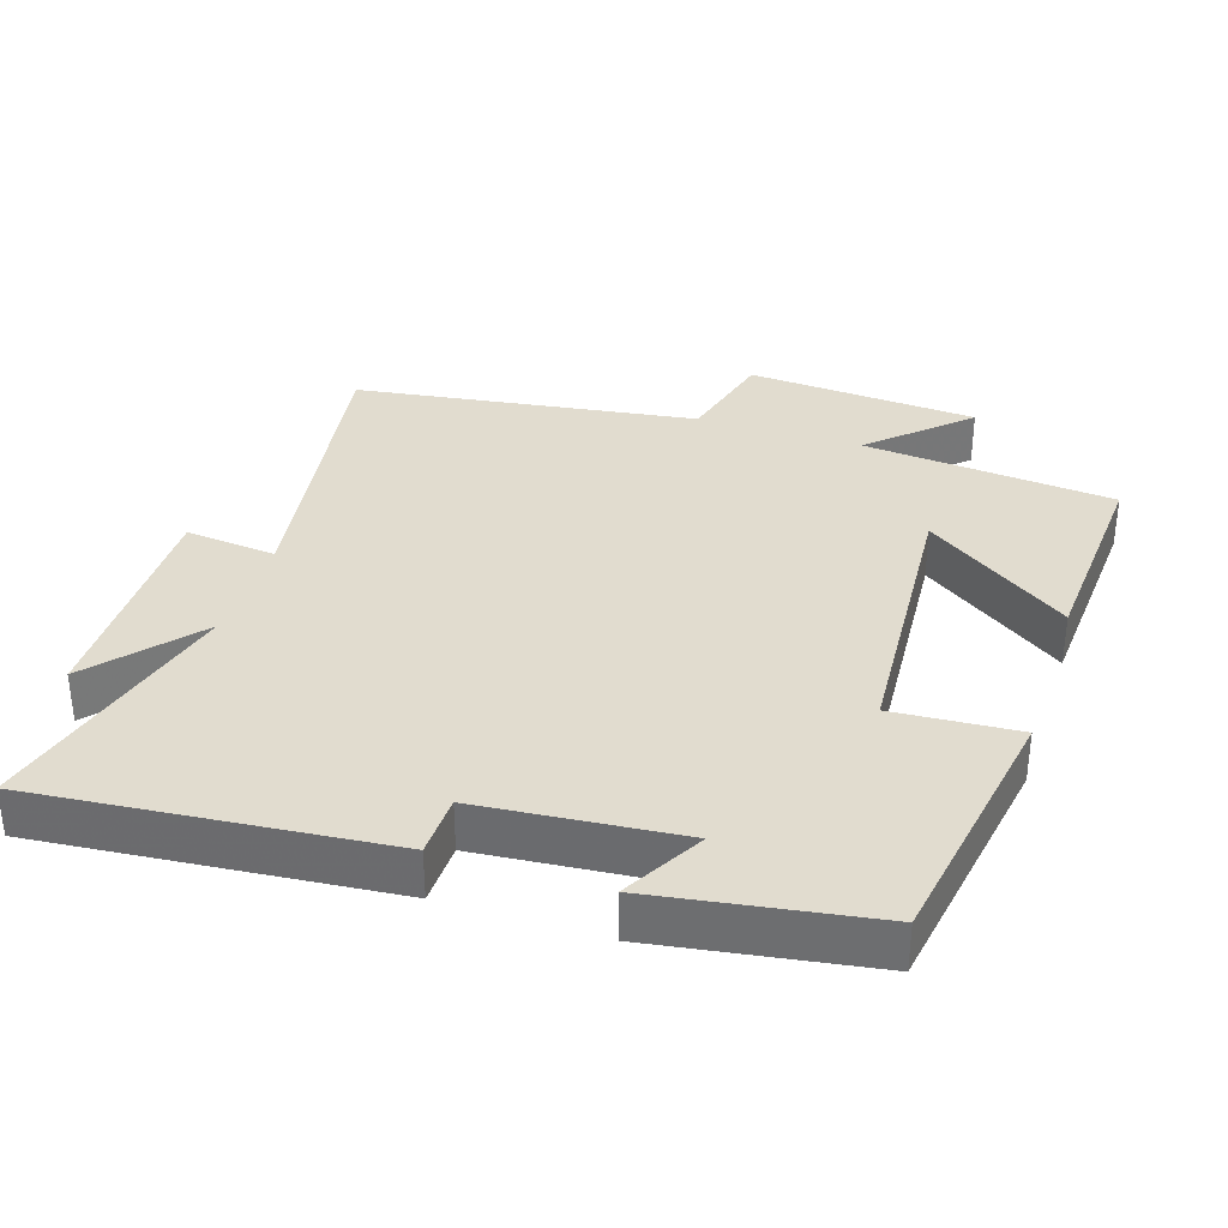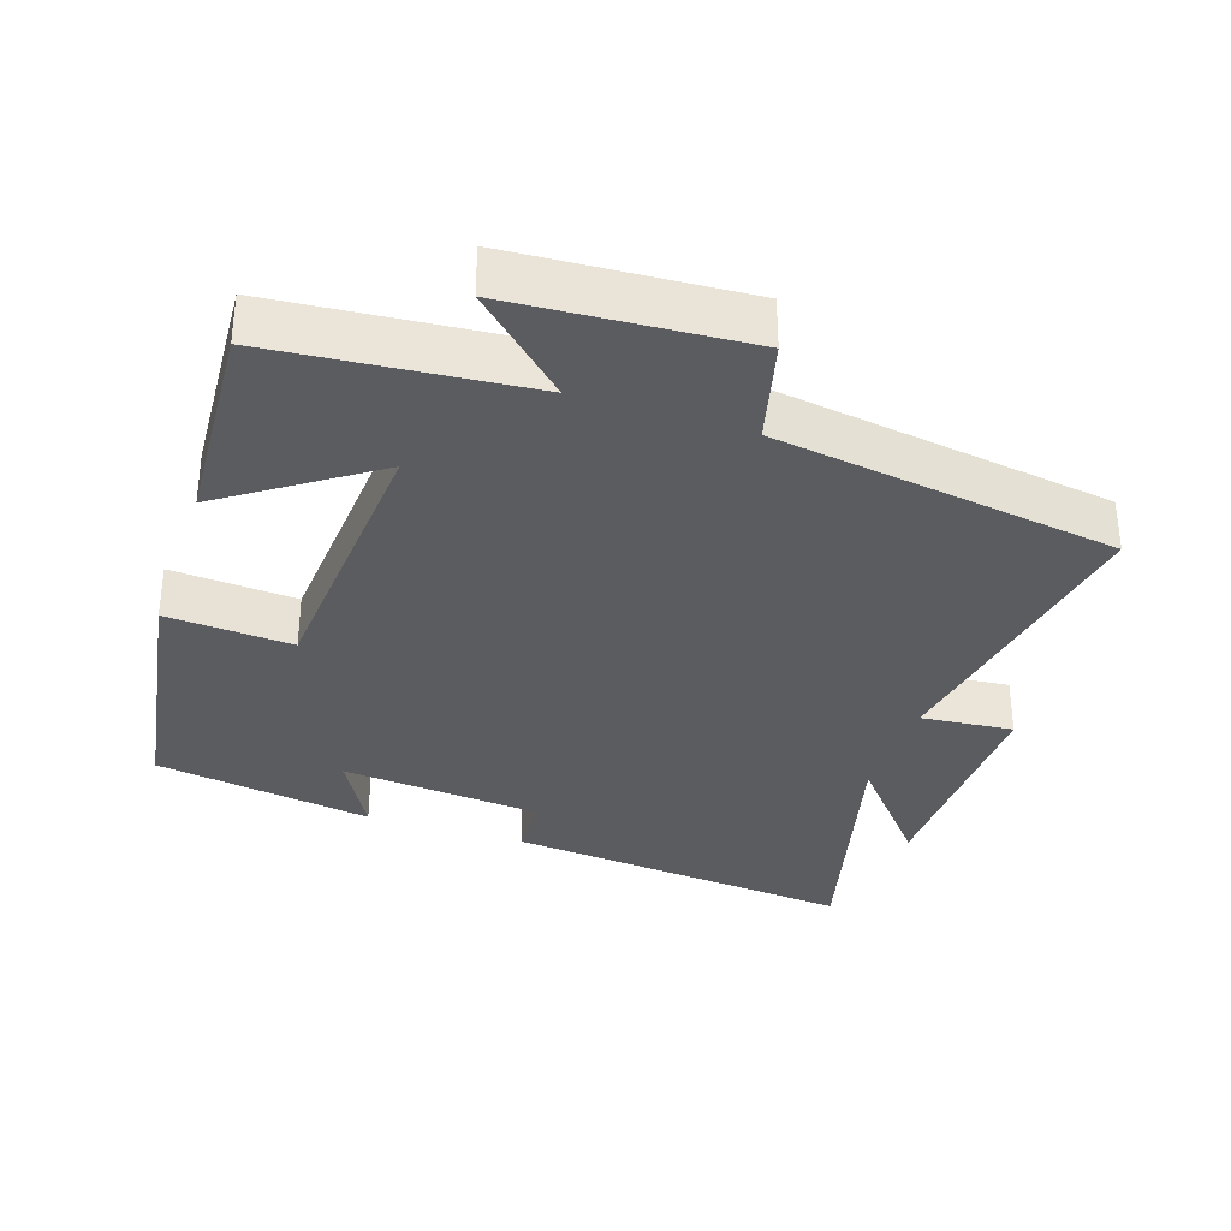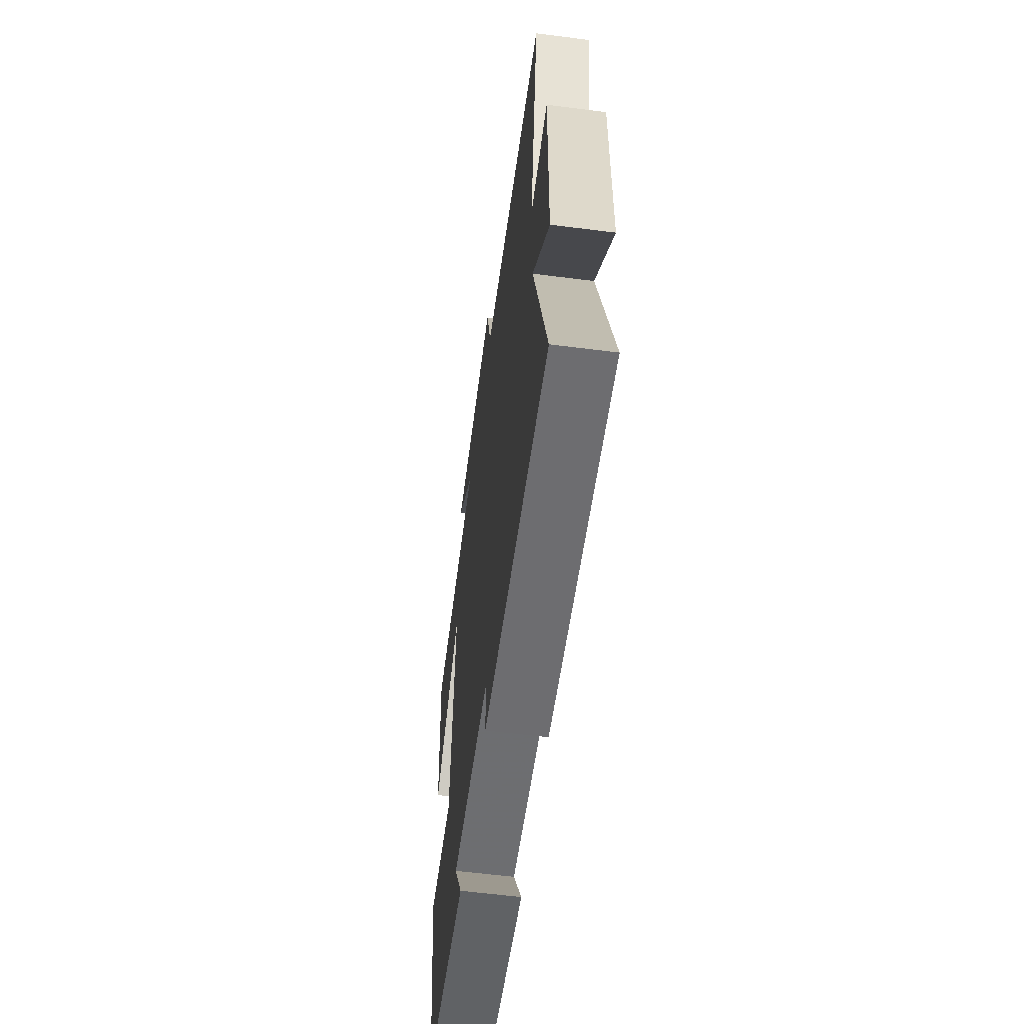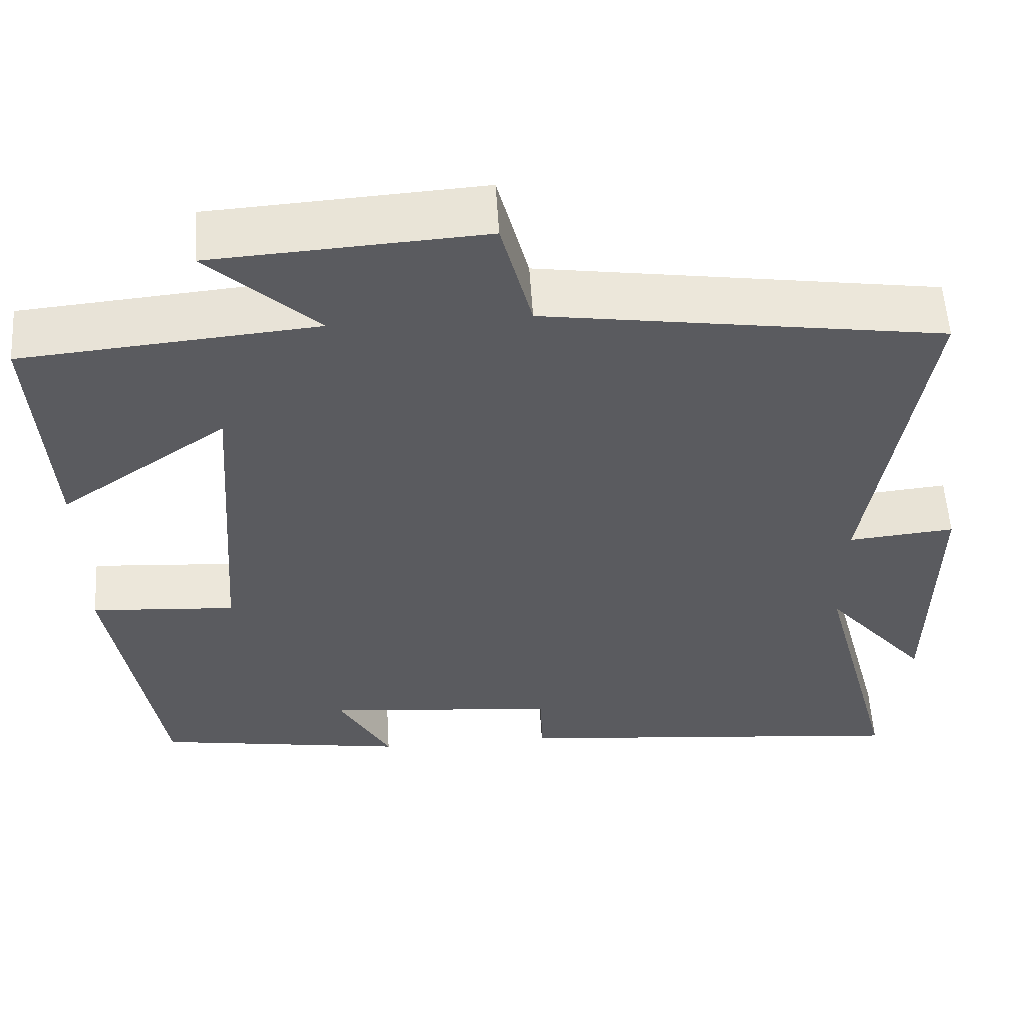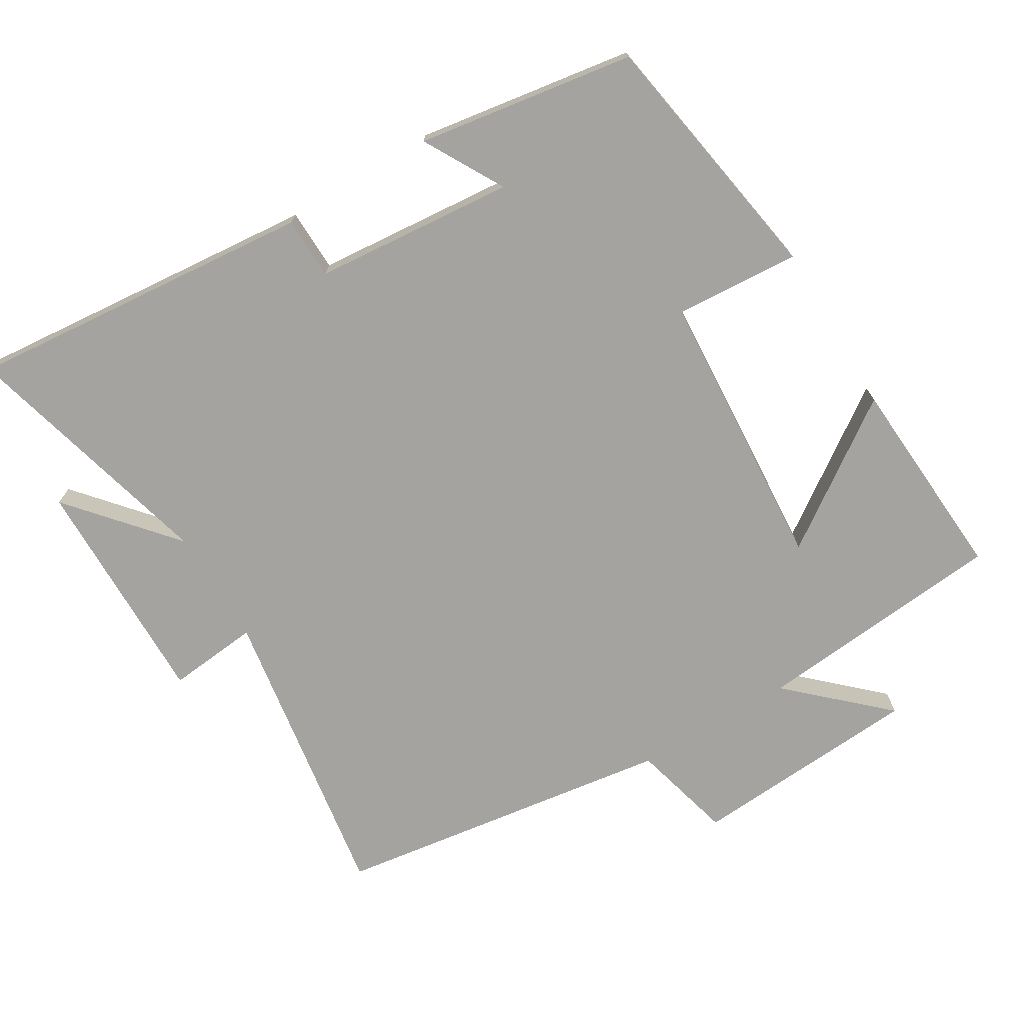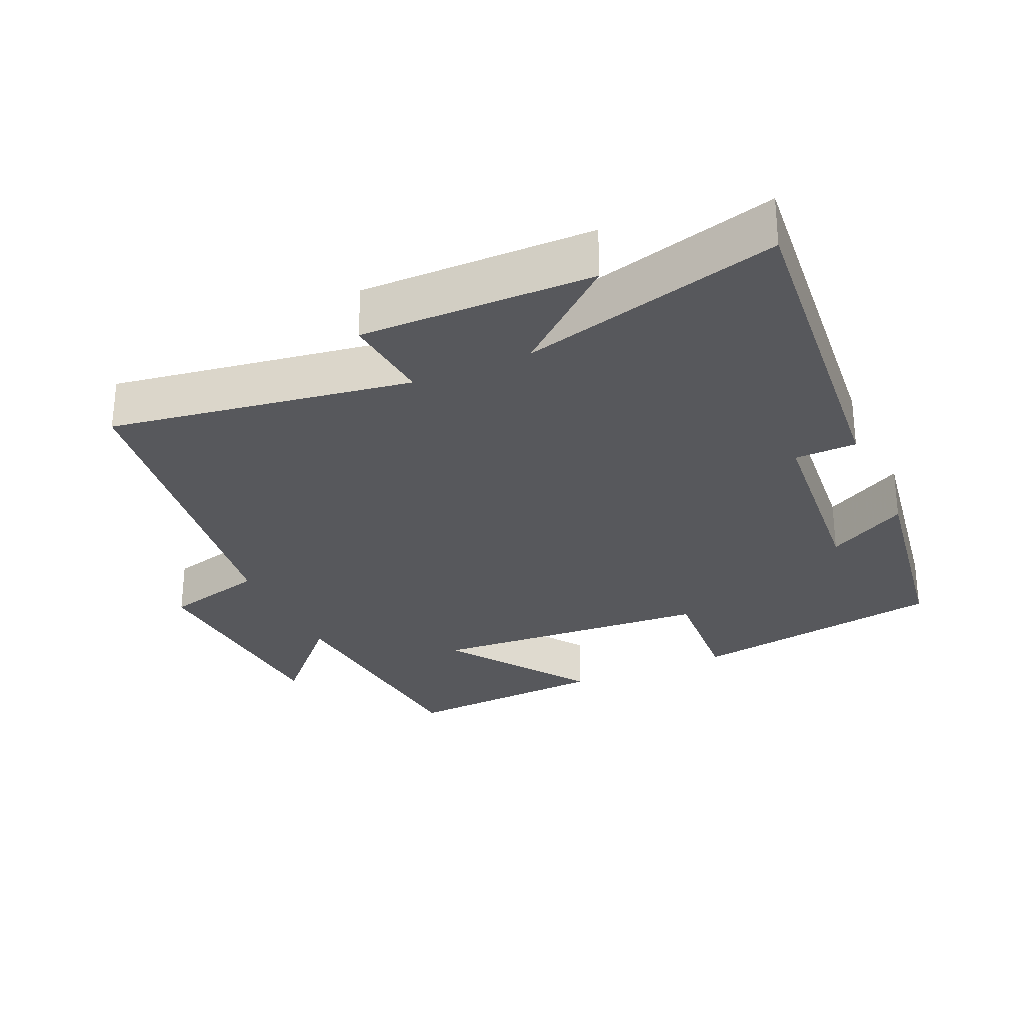
<metadata>
{"format":"obj","ext":"obj","renderer":"f3d","projection":"perspective","resolution":1024,"background":"white","views":[{"elev":34.4,"azim":-162.0,"up":"+Y"},{"elev":-33.6,"azim":-18.6,"up":"+Y"},{"elev":-59.5,"azim":82.5,"up":"+Z"},{"elev":56.1,"azim":-3.5,"up":"+Z"},{"elev":-72.9,"azim":-148.9,"up":"+Y"},{"elev":-28.6,"azim":114.2,"up":"+Y"}]}
</metadata>
<code>
v 0.598 0.07 -0.547
v 0.098 0.07 -0.5
v 0.096 0.07 -0.411
v -0.192 0.07 -0.385
v -0.128 0.07 -0.5
v -0.439 0.07 -0.451
v -0.5 0.07 -0.081
v -0.321 0.07 -0.093
v -0.293 0.07 0.313
v -0.5 0.07 0.169
v -0.519 0.07 0.467
v -0.158 0.07 0.5
v -0.292 0.07 0.625
v 0.04 0.07 0.647
v 0.078 0.07 0.5
v 0.568 0.07 0.429
v 0.5 0.07 -0.004
v 0.631 0.07 0.009
v 0.627 0.07 -0.325
v 0.5 0.07 -0.176
v 0.598 0 -0.547
v 0.098 0 -0.5
v 0.096 0 -0.411
v -0.192 0 -0.385
v -0.128 0 -0.5
v -0.439 0 -0.451
v -0.5 0 -0.081
v -0.321 0 -0.093
v -0.293 0 0.313
v -0.5 0 0.169
v -0.519 0 0.467
v -0.158 0 0.5
v -0.292 0 0.625
v 0.04 0 0.647
v 0.078 0 0.5
v 0.568 0 0.429
v 0.5 0 -0.004
v 0.631 0 0.009
v 0.627 0 -0.325
v 0.5 0 -0.176
f 17 18 19 20
f 15 16 17
f 15 17 20
f 12 13 14 15
f 9 10 11 12
f 8 9 12 15
f 6 7 8
f 4 5 6
f 4 6 8 15
f 20 1 2 3
f 3 4 15 20
f 40 39 38 37
f 37 36 35
f 40 37 35
f 35 34 33 32
f 32 31 30 29
f 35 32 29 28
f 28 27 26
f 26 25 24
f 35 28 26 24
f 23 22 21 40
f 40 35 24 23
f 1 21 22 2
f 2 22 23 3
f 3 23 24 4
f 4 24 25 5
f 5 25 26 6
f 6 26 27 7
f 7 27 28 8
f 8 28 29 9
f 9 29 30 10
f 10 30 31 11
f 11 31 32 12
f 12 32 33 13
f 13 33 34 14
f 14 34 35 15
f 15 35 36 16
f 16 36 37 17
f 17 37 38 18
f 18 38 39 19
f 19 39 40 20
f 20 40 21 1

</code>
